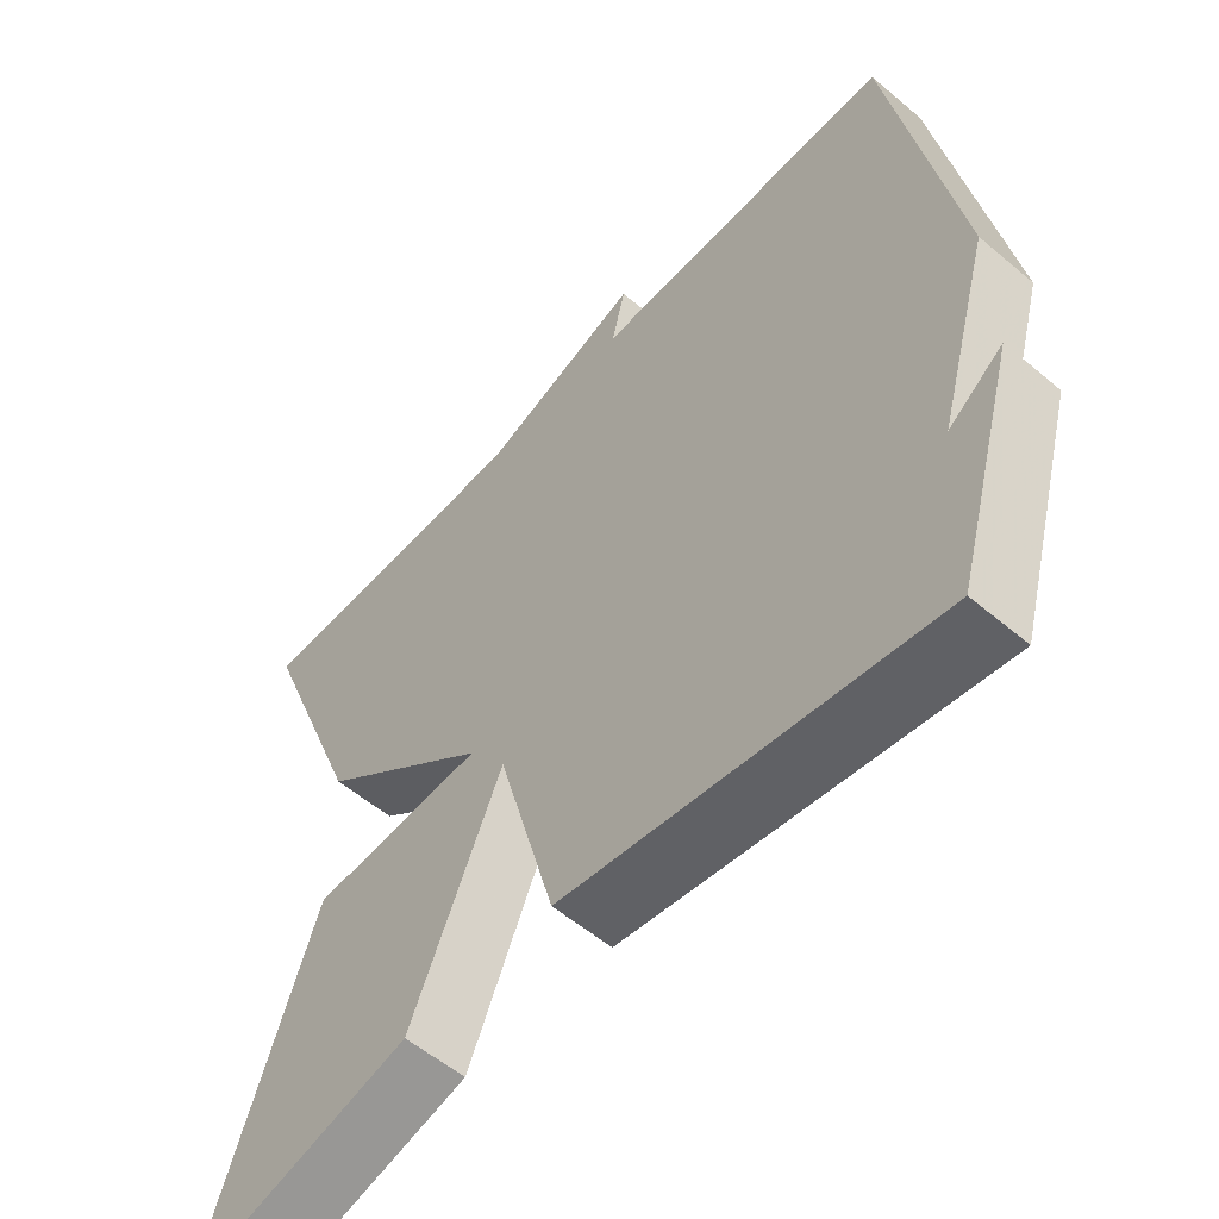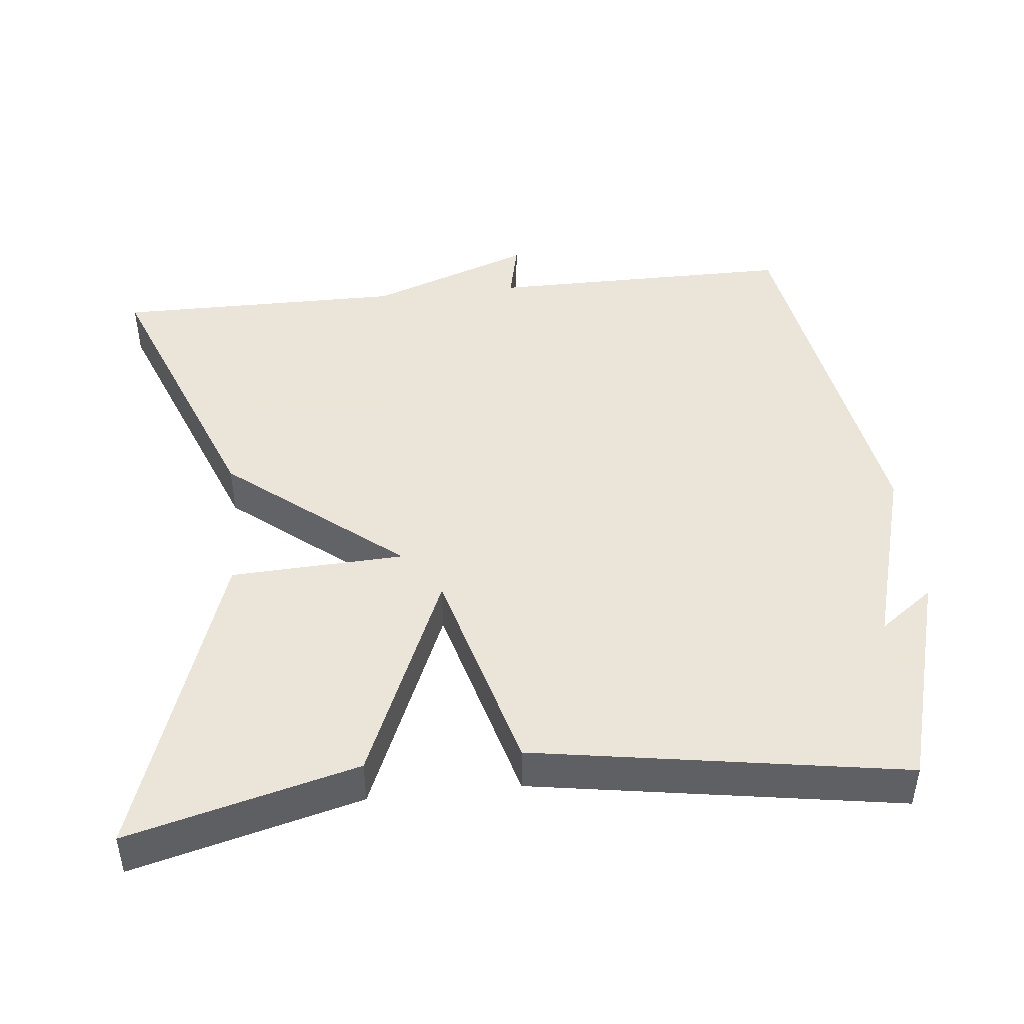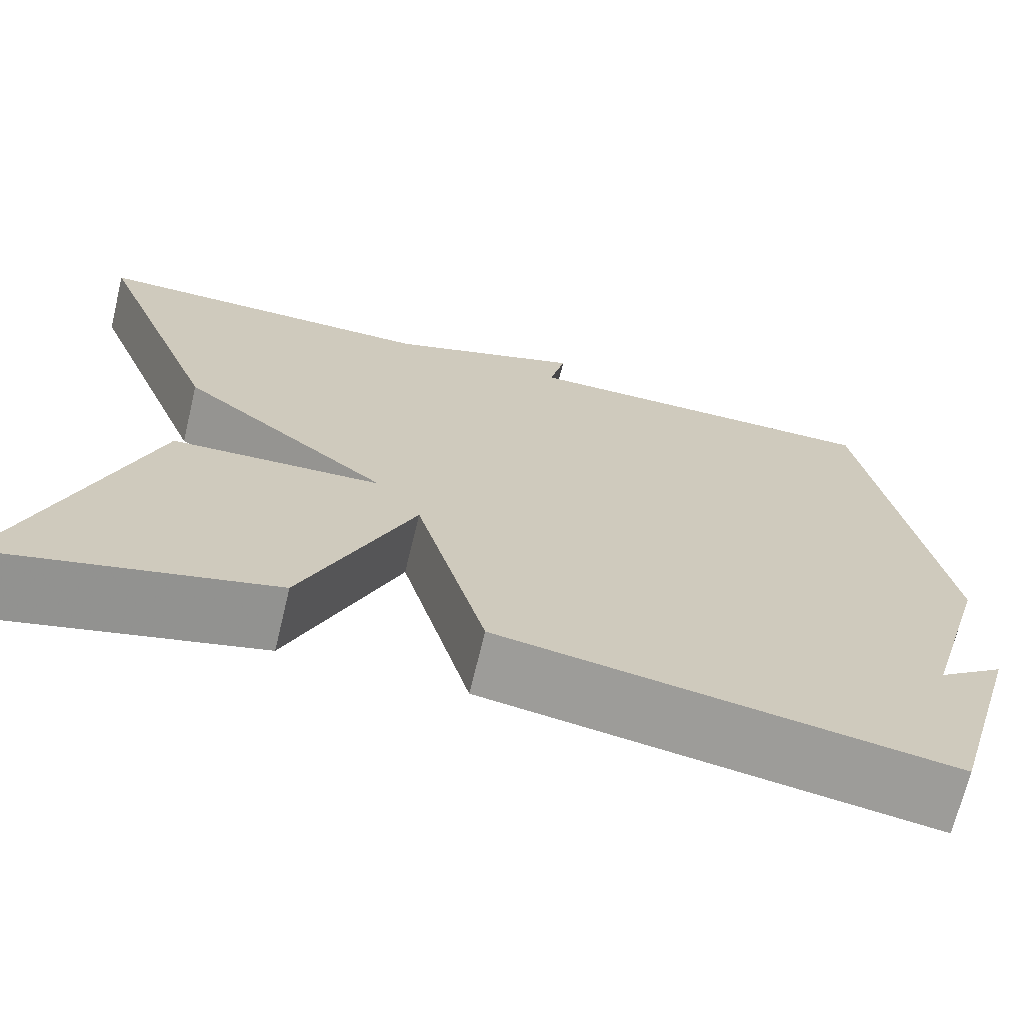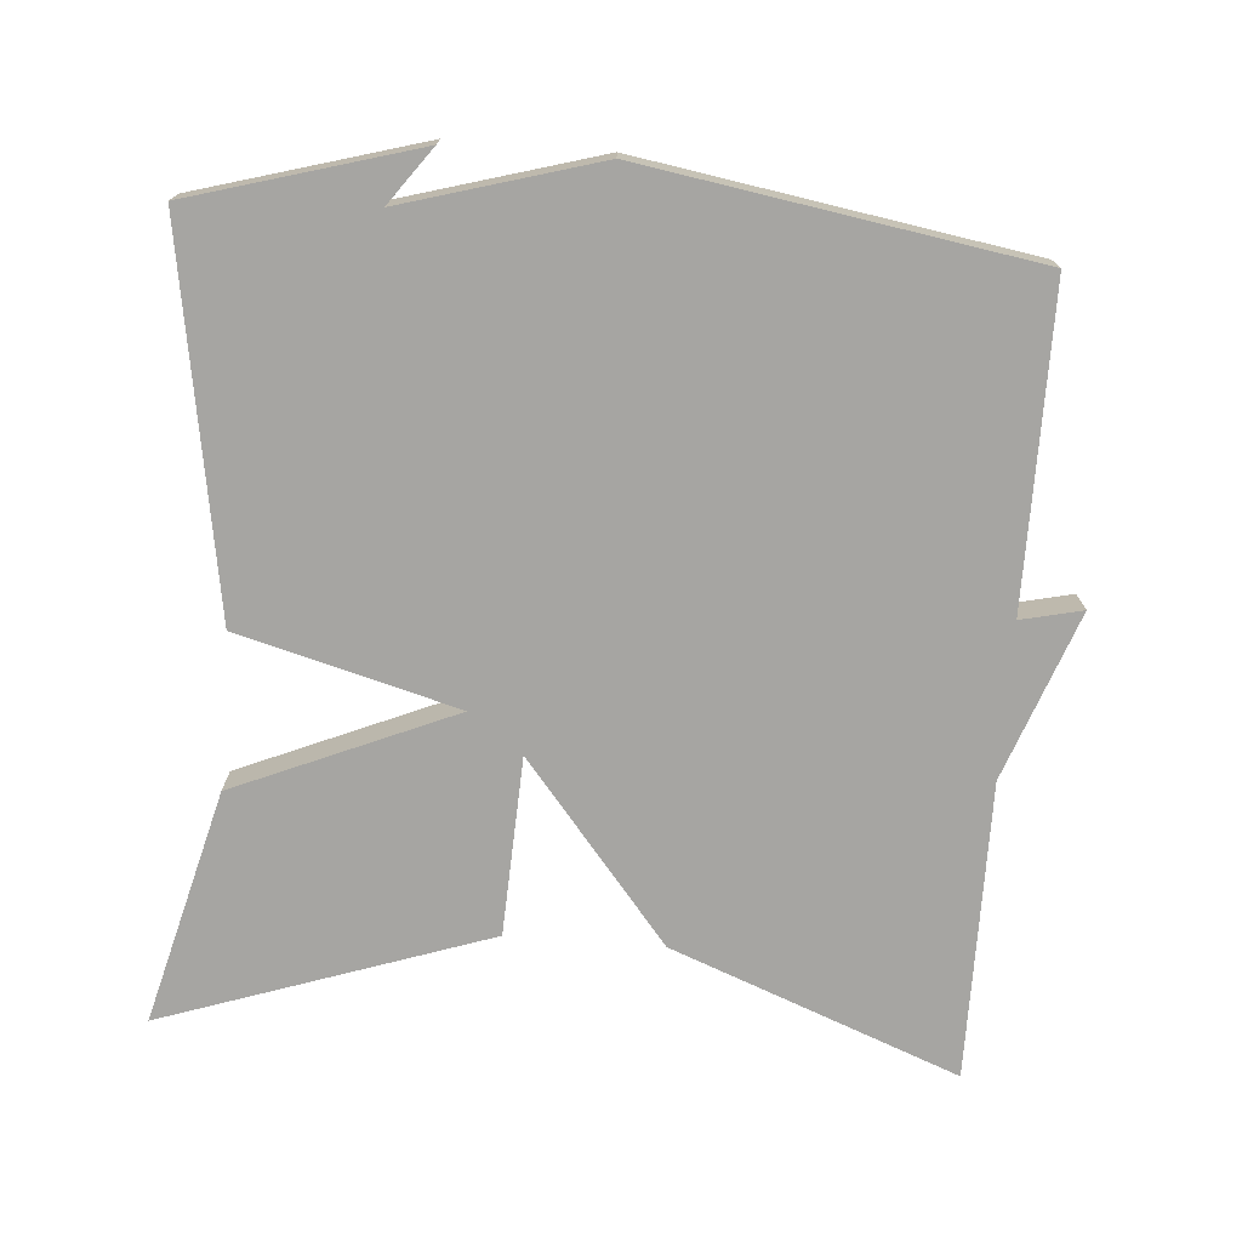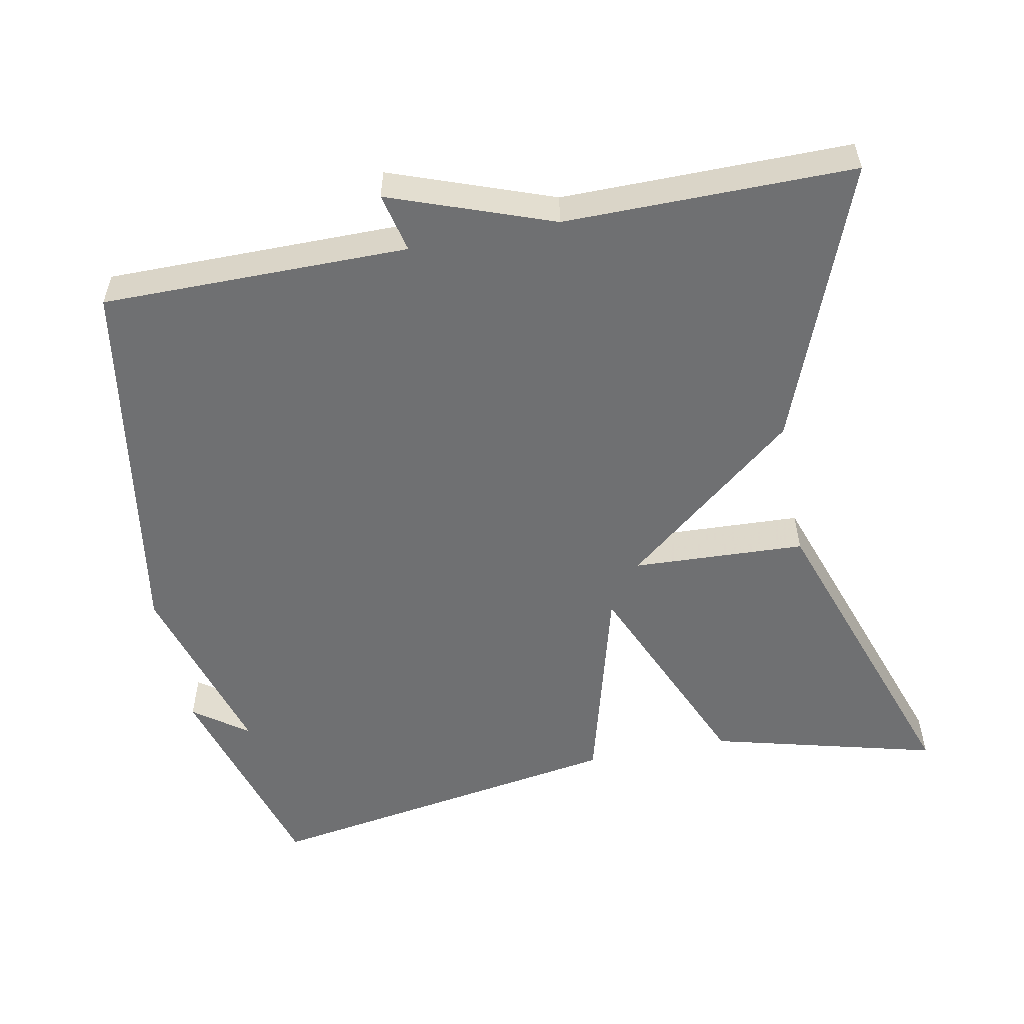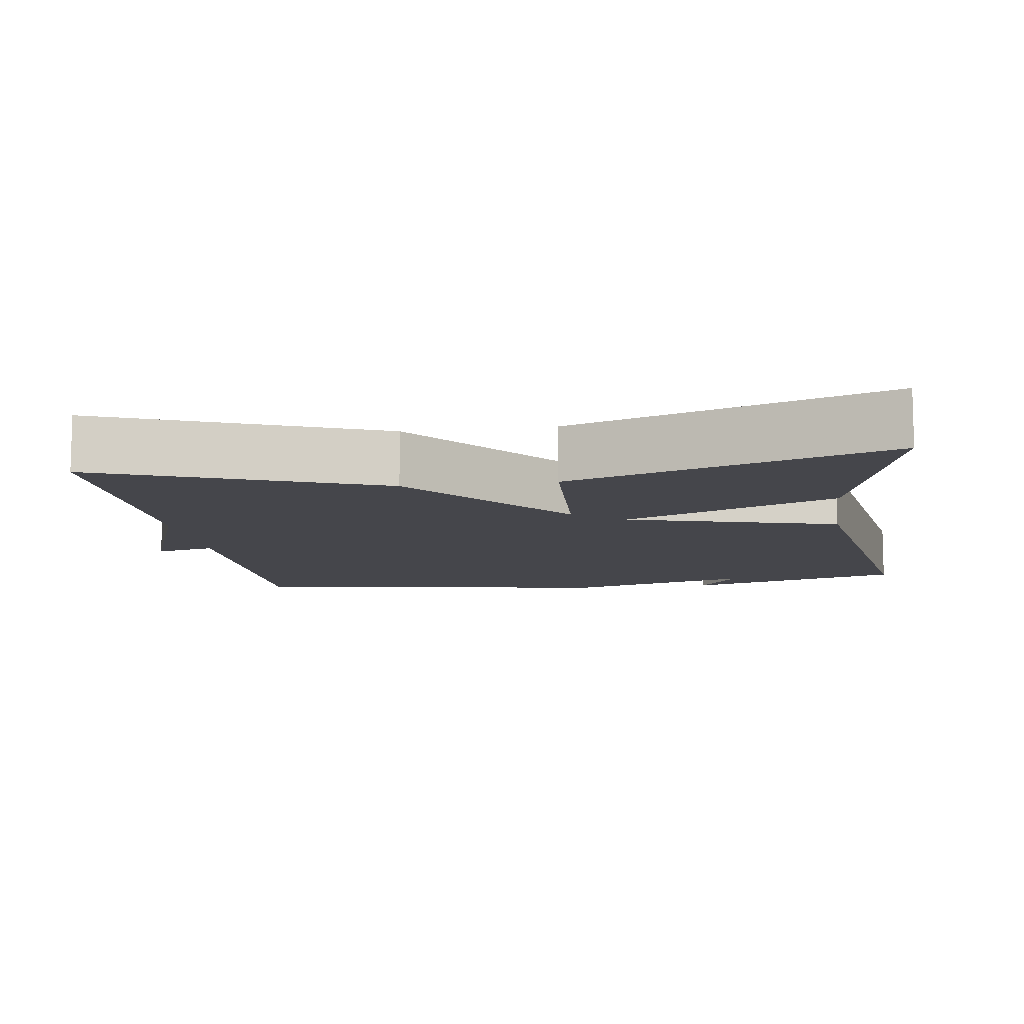
<metadata>
{"format":"obj","ext":"obj","renderer":"f3d","projection":"perspective","resolution":1024,"background":"white","views":[{"elev":-56.7,"azim":-131.3,"up":"+Z"},{"elev":45.5,"azim":174.0,"up":"+Y"},{"elev":-69.7,"azim":166.4,"up":"+Z"},{"elev":-73.6,"azim":-94.3,"up":"+Y"},{"elev":-54.8,"azim":11.2,"up":"+Y"},{"elev":-10.1,"azim":98.1,"up":"+Y"}]}
</metadata>
<code>
v 0.5 0.07 -0.5
v 0.194 0.07 -0.42
v 0.072 0.07 -0.134
v -0.006 0.07 -0.42
v -0.5 0.07 -0.5
v -0.584 0.07 -0.206
v -0.511 0.07 -0.26
v -0.584 0.07 -0.006
v -0.5 0.07 0.5
v -0.088 0.07 0.499
v -0.106 0.07 0.579
v 0.112 0.07 0.499
v 0.5 0.07 0.5
v 0.355 0.07 0.125
v 0.122 0.07 -0.064
v 0.355 0.07 -0.075
v 0.5 0 -0.5
v 0.194 0 -0.42
v 0.072 0 -0.134
v -0.006 0 -0.42
v -0.5 0 -0.5
v -0.584 0 -0.206
v -0.511 0 -0.26
v -0.584 0 -0.006
v -0.5 0 0.5
v -0.088 0 0.499
v -0.106 0 0.579
v 0.112 0 0.499
v 0.5 0 0.5
v 0.355 0 0.125
v 0.122 0 -0.064
v 0.355 0 -0.075
f 1 2 3
f 16 1 3
f 15 16 3
f 12 13 14 15
f 12 15 3
f 11 12 3
f 10 11 3
f 10 3 4
f 9 10 4
f 8 9 4
f 7 8 4
f 5 6 7
f 4 5 7
f 19 18 17
f 19 17 32
f 19 32 31
f 31 30 29 28
f 19 31 28
f 19 28 27
f 19 27 26
f 20 19 26
f 20 26 25
f 20 25 24
f 20 24 23
f 23 22 21
f 23 21 20
f 1 17 18 2
f 2 18 19 3
f 3 19 20 4
f 4 20 21 5
f 5 21 22 6
f 6 22 23 7
f 7 23 24 8
f 8 24 25 9
f 9 25 26 10
f 10 26 27 11
f 11 27 28 12
f 12 28 29 13
f 13 29 30 14
f 14 30 31 15
f 15 31 32 16
f 16 32 17 1

</code>
